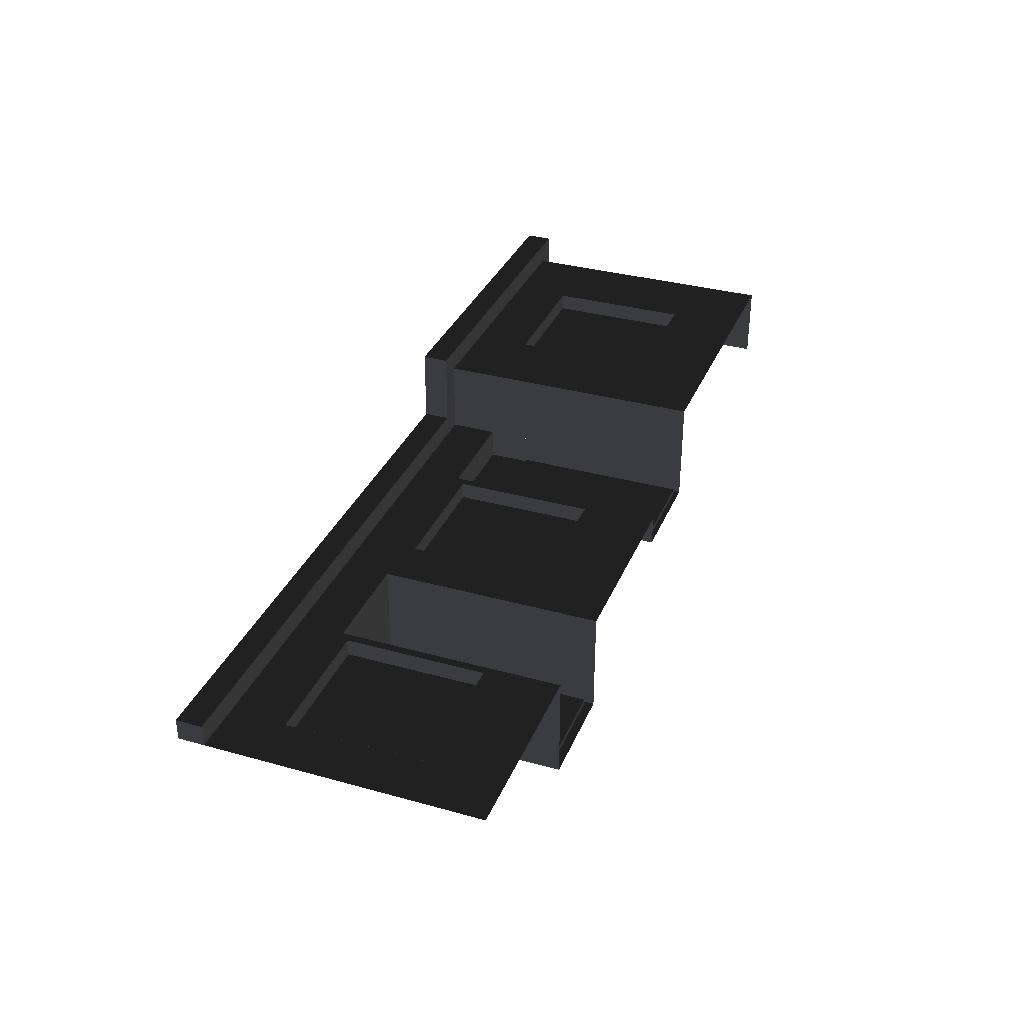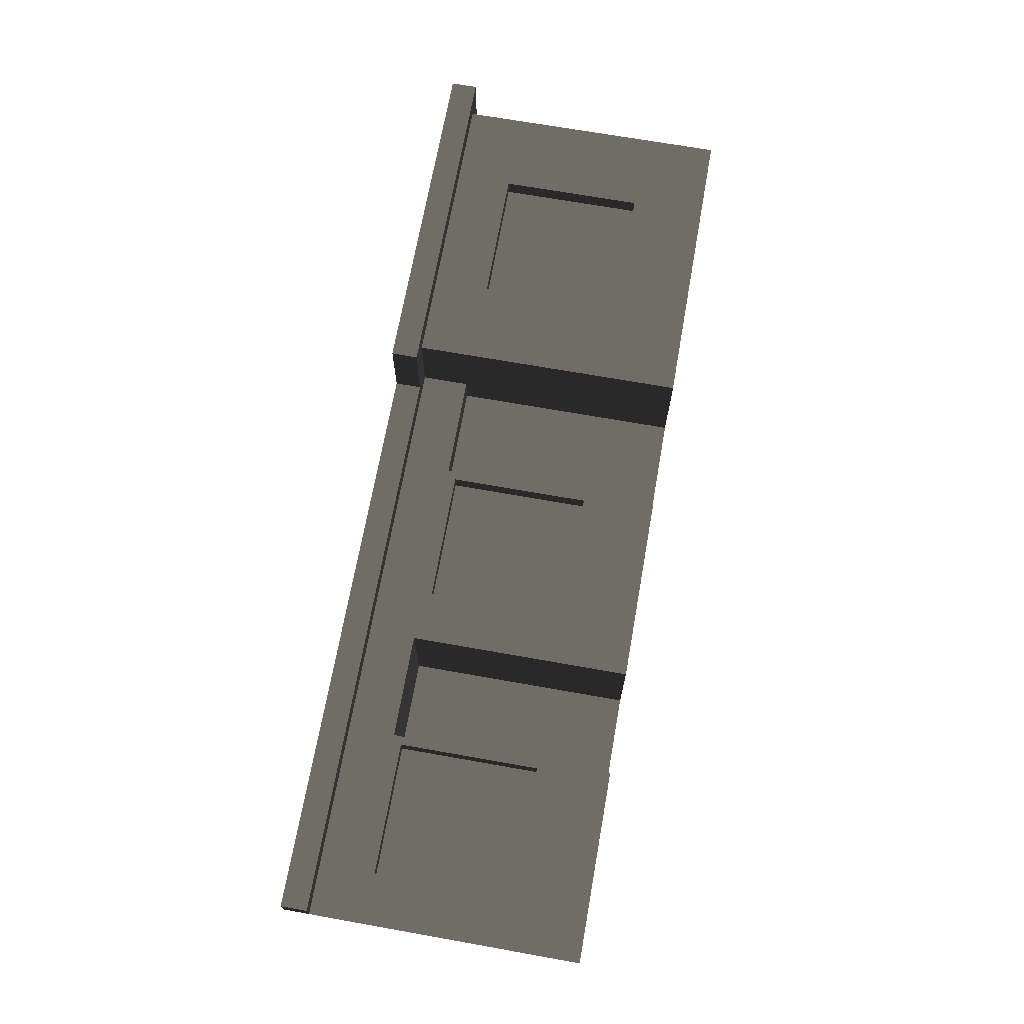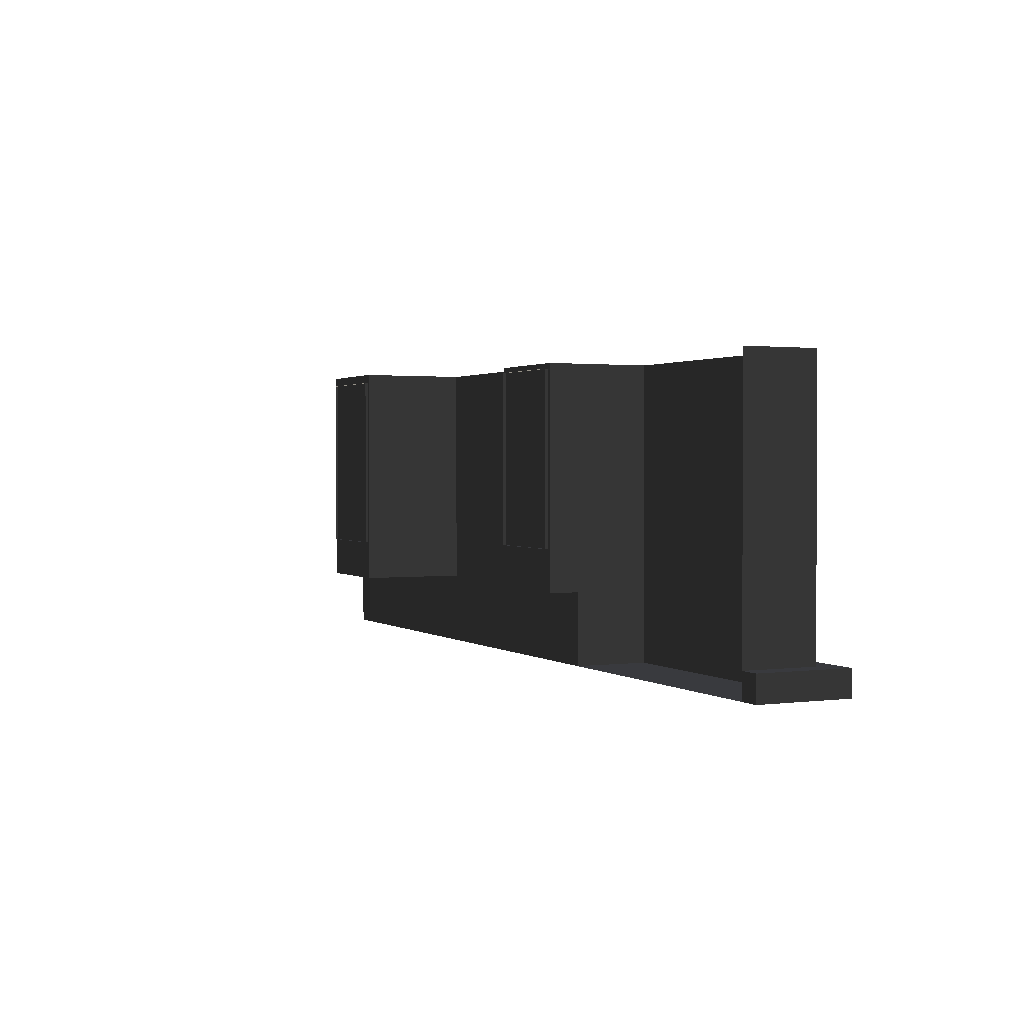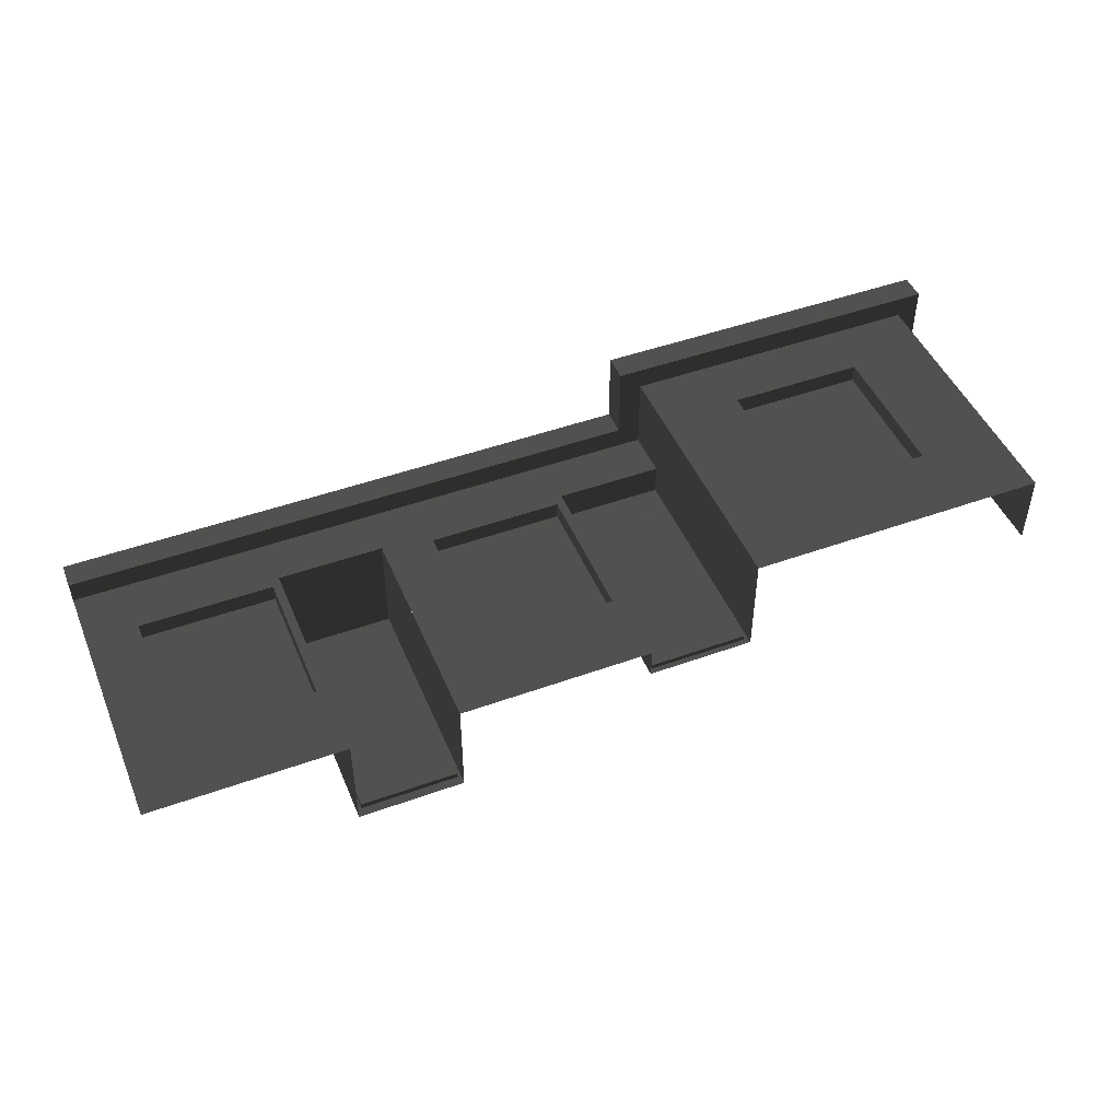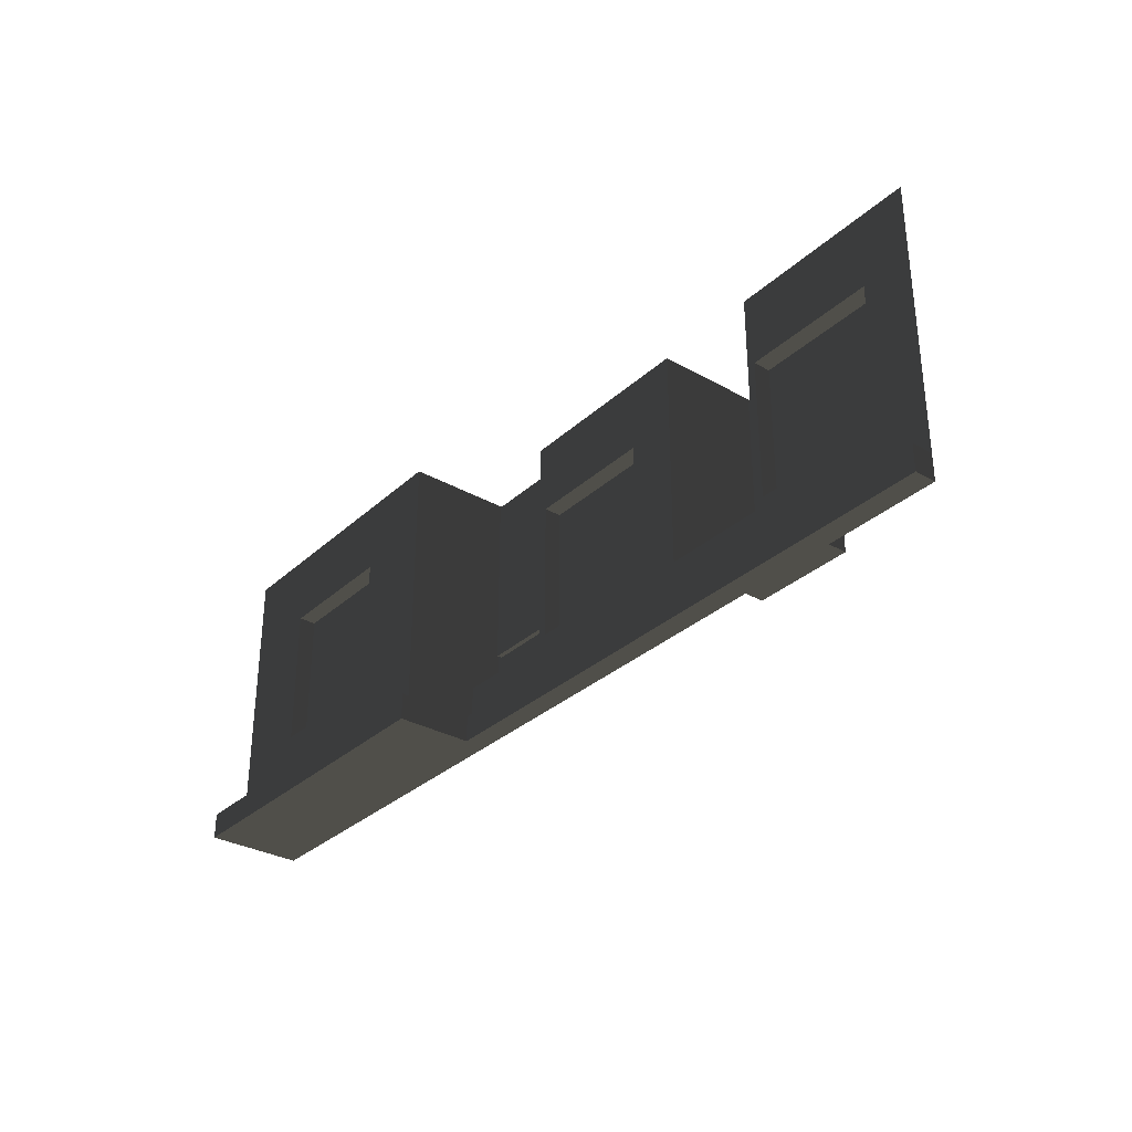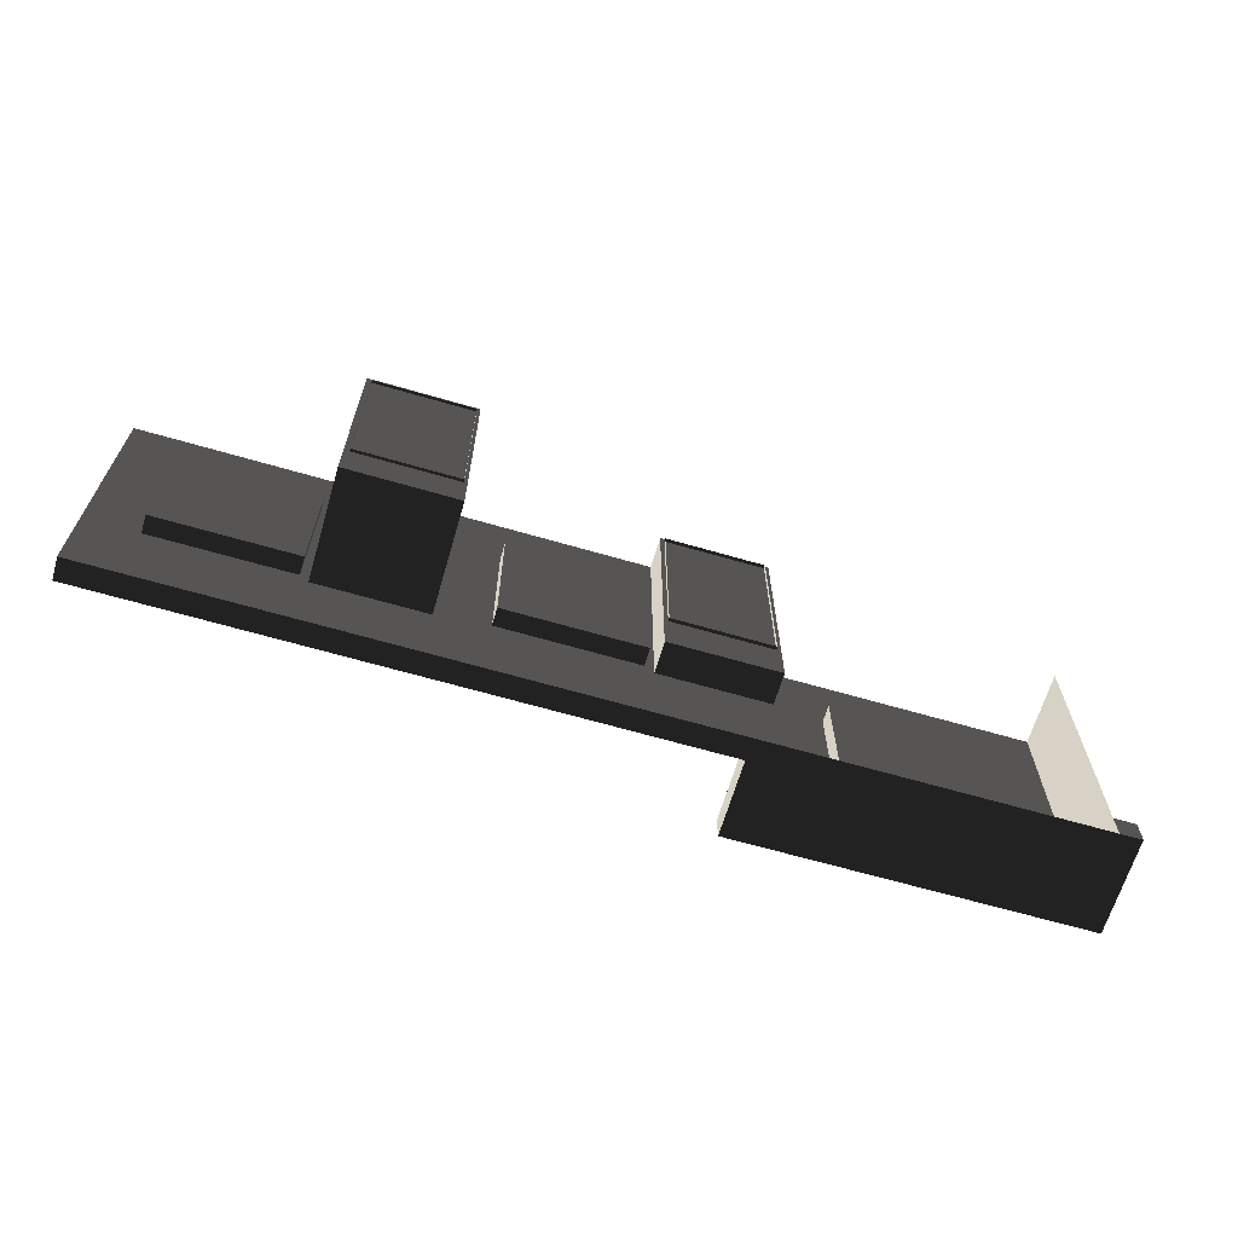
<metadata>
{"format":"obj","ext":"obj","renderer":"f3d","projection":"perspective","resolution":1024,"background":"white","views":[{"elev":33.9,"azim":110.7,"up":"+Z"},{"elev":69.1,"azim":100.1,"up":"+Z"},{"elev":1.5,"azim":-115.4,"up":"+Y"},{"elev":47.1,"azim":157.8,"up":"+Z"},{"elev":-31.8,"azim":51.5,"up":"+Y"},{"elev":-65.3,"azim":163.7,"up":"+Y"}]}
</metadata>
<code>
v -472.4 -157.5 -3.96e-05
v -472.4 -157.5 39.37
v -315 -157.5 39.37
v -315 -157.5 9.02e-05
v -315 -157.5 9.02e-05
v -315 -157.5 39.37
v -315 4.976e-07 39.37
v -315 -1.884e-11 0.0001159
v -157.5 -157.5 6.982e-05
v -157.5 -118.9 7.61e-05
v -101.7 -118.9 1.567e-05
v -26.76 -114.1 8.549e-05
v -8.135e-11 -157.5 -0.0001007
v -97.18 -114.1 1.157e-05
v -26.76 -39.27 9.768e-05
v -8.133e-11 1.521e-05 -7.509e-05
v -97.18 -39.27 2.377e-05
v -101.7 -5.696e-12 3.504e-05
v -358.5 -114.1 30.26
v -428.9 -114.1 30.26
v -428.9 -39.27 30.26
v -358.5 -39.27 30.26
v -472.4 1.521e-05 -1.395e-05
v -472.4 4.976e-07 39.37
v -472.4 -157.5 39.37
v -472.4 -157.5 -3.96e-05
v -184.2 -114.1 -9.113
v -254.7 -114.1 -9.113
v -254.7 -39.27 -9.113
v -184.2 -39.27 -9.113
v -26.76 -114.1 -9.113
v -97.18 -114.1 -9.113
v -97.18 -39.27 -9.113
v -26.76 -39.27 -9.113
v -315 -1.288e-07 -16.18
v -259.2 -1.288e-07 -16.18
v -259.2 -118.9 -16.18
v -315 -118.9 -16.18
v -157.5 -118.9 -55.92
v -157.5 -5.657e-07 -55.92
v -101.7 -5.658e-07 -55.92
v -101.7 -118.9 -55.92
v -315 -1.884e-11 0.0001159
v -315 -1.288e-07 -16.18
v -315 -118.9 -16.18
v -315 -118.9 9.649e-05
v -315 -118.9 9.649e-05
v -315 -118.9 -16.18
v -259.2 -118.9 -16.18
v -259.2 -118.9 3.605e-05
v -259.2 -118.9 3.605e-05
v -259.2 -118.9 -16.18
v -259.2 -1.288e-07 -16.18
v -259.2 -8.998e-12 5.542e-05
v -157.5 -118.9 7.61e-05
v -157.5 -118.9 -55.92
v -101.7 -118.9 -55.92
v -101.7 -118.9 1.567e-05
v -101.7 -118.9 1.567e-05
v -101.7 -118.9 -55.92
v -101.7 -5.658e-07 -55.92
v -101.7 -5.696e-12 3.504e-05
v -315 -157.5 9.02e-05
v -315 -118.9 9.649e-05
v -259.2 -118.9 3.605e-05
v -184.2 -114.1 0.0001059
v -157.5 -157.5 6.982e-05
v -254.7 -114.1 3.195e-05
v -184.2 -39.27 0.0001181
v -259.2 -8.998e-12 5.542e-05
v -157.5 -1.554e-11 9.547e-05
v -254.7 -39.27 4.415e-05
v -358.5 -114.1 39.37
v -358.5 -114.1 30.26
v -358.5 -39.27 30.26
v -358.5 -39.27 39.37
v -358.5 -39.27 39.37
v -358.5 -39.27 30.26
v -428.9 -39.27 30.26
v -428.9 -39.27 39.37
v -428.9 -39.27 39.37
v -428.9 -39.27 30.26
v -428.9 -114.1 30.26
v -428.9 -114.1 39.37
v -428.9 -114.1 39.37
v -428.9 -114.1 30.26
v -358.5 -114.1 30.26
v -358.5 -114.1 39.37
v -184.2 -114.1 0.0001059
v -184.2 -114.1 -9.113
v -184.2 -39.27 -9.113
v -184.2 -39.27 0.0001181
v -184.2 -39.27 0.0001181
v -184.2 -39.27 -9.113
v -254.7 -39.27 -9.113
v -254.7 -39.27 4.415e-05
v -254.7 -39.27 4.415e-05
v -254.7 -39.27 -9.113
v -254.7 -114.1 -9.113
v -254.7 -114.1 3.195e-05
v -254.7 -114.1 3.195e-05
v -254.7 -114.1 -9.113
v -184.2 -114.1 -9.113
v -184.2 -114.1 0.0001059
v -26.76 -114.1 8.549e-05
v -26.76 -114.1 -9.113
v -26.76 -39.27 -9.113
v -26.76 -39.27 9.768e-05
v -26.76 -39.27 9.768e-05
v -26.76 -39.27 -9.113
v -97.18 -39.27 -9.113
v -97.18 -39.27 2.377e-05
v -97.18 -39.27 2.377e-05
v -97.18 -39.27 -9.113
v -97.18 -114.1 -9.113
v -97.18 -114.1 1.157e-05
v -97.18 -114.1 1.157e-05
v -97.18 -114.1 -9.113
v -26.76 -114.1 -9.113
v -26.76 -114.1 8.549e-05
v -312.6 -2.846 -13.56
v -312.6 -2.846 -17.87
v -261.3 -2.846 -17.87
v -261.3 -2.846 -13.56
v -312.6 -96.13 -13.56
v -261.3 -96.13 -13.56
v -261.3 -96.13 -17.87
v -312.6 -96.13 -17.87
v -312.6 -2.846 -13.56
v -261.3 -2.846 -13.56
v -261.3 -96.13 -13.56
v -312.6 -96.13 -13.56
v -261.3 -2.846 -13.56
v -261.3 -2.846 -17.87
v -261.3 -96.13 -17.87
v -261.3 -96.13 -13.56
v -312.6 -2.846 -17.87
v -312.6 -2.846 -13.56
v -312.6 -96.13 -13.56
v -312.6 -96.13 -17.87
v -157.5 -118.9 7.61e-05
v -157.5 -1.554e-11 9.547e-05
v -157.5 -5.657e-07 -55.92
v -157.5 -118.9 -55.92
v -157.5 -157.5 11.37
v 2.929e-06 -157.5 11.37
v 4.066e-10 -157.5 0.0003498
v -157.5 -157.5 0.00022
v -157.5 -143.7 11.37
v -157.5 -143.7 0.0002223
v 4.066e-10 -143.7 0.0003521
v 2.929e-06 -143.7 11.37
v -157.5 -157.5 11.37
v -157.5 -143.7 11.37
v 2.929e-06 -143.7 11.37
v 2.929e-06 -157.5 11.37
v 2.929e-06 -157.5 11.37
v 2.929e-06 -143.7 11.37
v 4.066e-10 -143.7 0.0003521
v 4.066e-10 -157.5 0.0003498
v -303.1 -157.5 0.0002276
v -303.1 -157.5 11.37
v -157.5 -157.5 11.37
v -157.5 -157.5 0.00022
v -303.1 -143.7 11.37
v -303.1 -143.7 0.0002298
v -157.5 -143.7 0.0002223
v -157.5 -143.7 11.37
v -303.1 -157.5 11.37
v -303.1 -143.7 11.37
v -157.5 -143.7 11.37
v -157.5 -157.5 11.37
v -315 -157.5 39.37
v -353.5 -157.5 39.37
v -353.5 -157.5 50.74
v -303.1 -157.5 50.74
v -303.1 -143.7 50.74
v -353.5 -143.7 50.74
v -353.5 -143.7 39.37
v -315 -143.7 39.37
v -303.1 -157.5 50.74
v -353.5 -157.5 50.74
v -353.5 -143.7 50.74
v -303.1 -143.7 50.74
v -315 -157.5 39.37
v -303.1 -157.5 50.74
v -303.1 -157.5 11.37
v -315 -157.5 11.42
v -303.1 -157.5 0.0002276
v -315 -157.5 9.02e-05
v -303.1 -143.7 50.74
v -315 -143.7 39.37
v -315 -143.7 11.42
v -303.1 -143.7 11.37
v -315 -143.7 9.245e-05
v -303.1 -143.7 0.0002298
v -303.1 -157.5 50.74
v -303.1 -143.7 50.74
v -303.1 -143.7 11.37
v -303.1 -157.5 11.37
v -472.4 -157.5 39.37
v -483.8 -157.5 50.74
v -433.9 -157.5 50.74
v -433.9 -157.5 39.37
v -483.8 -143.7 50.74
v -472.4 -143.7 39.37
v -433.9 -143.7 39.37
v -433.9 -143.7 50.74
v -483.8 -157.5 50.74
v -483.8 -143.7 50.74
v -433.9 -143.7 50.74
v -433.9 -157.5 50.74
v -483.8 -157.5 0.0001229
v -472.4 -157.5 0.0001106
v -472.4 -143.7 0.0001128
v -483.8 -143.7 0.0001251
v -472.4 -157.5 39.37
v -472.4 -157.5 0.0001106
v -483.8 -157.5 0.0001229
v -483.8 -157.5 50.74
v -483.8 -143.7 50.74
v -483.8 -143.7 0.0001251
v -472.4 -143.7 0.0001128
v -472.4 -143.7 39.37
v -483.8 -157.5 50.74
v -483.8 -157.5 0.0001229
v -483.8 -143.7 0.0001251
v -483.8 -143.7 50.74
v -433.9 -157.5 39.37
v -433.9 -157.5 50.74
v -353.5 -157.5 50.74
v -353.5 -157.5 39.37
v -433.9 -143.7 50.74
v -433.9 -143.7 39.37
v -353.5 -143.7 39.37
v -353.5 -143.7 50.74
v -433.9 -157.5 50.74
v -433.9 -143.7 50.74
v -353.5 -143.7 50.74
v -353.5 -157.5 50.74
v -155.7 -4.686 -52.97
v -155.7 -4.686 -57.28
v -104.4 -4.686 -57.28
v -104.4 -4.686 -52.97
v -155.7 -97.97 -52.97
v -104.4 -97.97 -52.97
v -104.4 -97.97 -57.28
v -155.7 -97.97 -57.28
v -155.7 -4.686 -52.97
v -104.4 -4.686 -52.97
v -104.4 -97.97 -52.97
v -155.7 -97.97 -52.97
v -104.4 -4.686 -52.97
v -104.4 -4.686 -57.28
v -104.4 -97.97 -57.28
v -104.4 -97.97 -52.97
v -155.7 -4.686 -57.28
v -155.7 -4.686 -52.97
v -155.7 -97.97 -52.97
v -155.7 -97.97 -57.28
v -472.4 4.976e-07 39.37
v -428.9 -114.1 39.37
v -472.4 -157.5 39.37
v -315 -157.5 39.37
v -428.9 -39.27 39.37
v -358.5 -114.1 39.37
v -358.5 -39.27 39.37
v -315 4.976e-07 39.37
g B3_FirstFloor_7633_89
f 1 3 2
f 1 4 3
f 5 7 6
f 5 8 7
f 9 11 10
f 9 12 11
f 12 9 13
f 11 12 14
f 13 15 12
f 13 16 15
f 11 14 17
f 17 15 16
f 11 17 18
f 17 16 18
f 19 21 20
f 19 22 21
f 23 25 24
f 23 26 25
f 27 29 28
f 27 30 29
f 31 33 32
f 31 34 33
f 35 37 36
f 35 38 37
f 39 41 40
f 39 42 41
f 43 45 44
f 43 46 45
f 47 49 48
f 47 50 49
f 51 53 52
f 51 54 53
f 55 57 56
f 55 58 57
f 59 61 60
f 59 62 61
f 63 65 64
f 63 66 65
f 66 63 67
f 65 66 68
f 67 69 66
f 70 65 68
f 67 71 69
f 70 68 72
f 72 69 71
f 72 71 70
f 73 75 74
f 73 76 75
f 77 79 78
f 77 80 79
f 81 83 82
f 81 84 83
f 85 87 86
f 85 88 87
f 89 91 90
f 89 92 91
f 93 95 94
f 93 96 95
f 97 99 98
f 97 100 99
f 101 103 102
f 101 104 103
f 105 107 106
f 105 108 107
f 109 111 110
f 109 112 111
f 113 115 114
f 113 116 115
f 117 119 118
f 117 120 119
f 121 123 122
f 121 124 123
f 125 127 126
f 125 128 127
f 129 131 130
f 129 132 131
f 133 135 134
f 133 136 135
f 137 139 138
f 137 140 139
f 141 143 142
f 141 144 143
f 145 147 146
f 145 148 147
f 149 151 150
f 149 152 151
f 153 155 154
f 153 156 155
f 157 159 158
f 157 160 159
f 161 163 162
f 161 164 163
f 165 167 166
f 165 168 167
f 169 171 170
f 169 172 171
f 173 175 174
f 173 176 175
f 177 179 178
f 177 180 179
f 181 183 182
f 181 184 183
f 185 187 186
f 185 188 187
f 188 189 187
f 188 190 189
f 191 193 192
f 191 194 193
f 194 195 193
f 194 196 195
f 197 199 198
f 197 200 199
f 201 203 202
f 201 204 203
f 205 207 206
f 205 208 207
f 209 211 210
f 209 212 211
f 213 215 214
f 213 216 215
f 217 219 218
f 217 220 219
f 221 223 222
f 221 224 223
f 225 227 226
f 225 228 227
f 229 231 230
f 229 232 231
f 233 235 234
f 233 236 235
f 237 239 238
f 237 240 239
f 241 243 242
f 241 244 243
f 245 247 246
f 245 248 247
f 249 251 250
f 249 252 251
f 253 255 254
f 253 256 255
f 257 259 258
f 257 260 259
f 261 263 262
f 262 263 264
f 261 262 265
f 262 264 266
f 267 261 265
f 264 267 266
f 267 268 261
f 264 268 267

</code>
